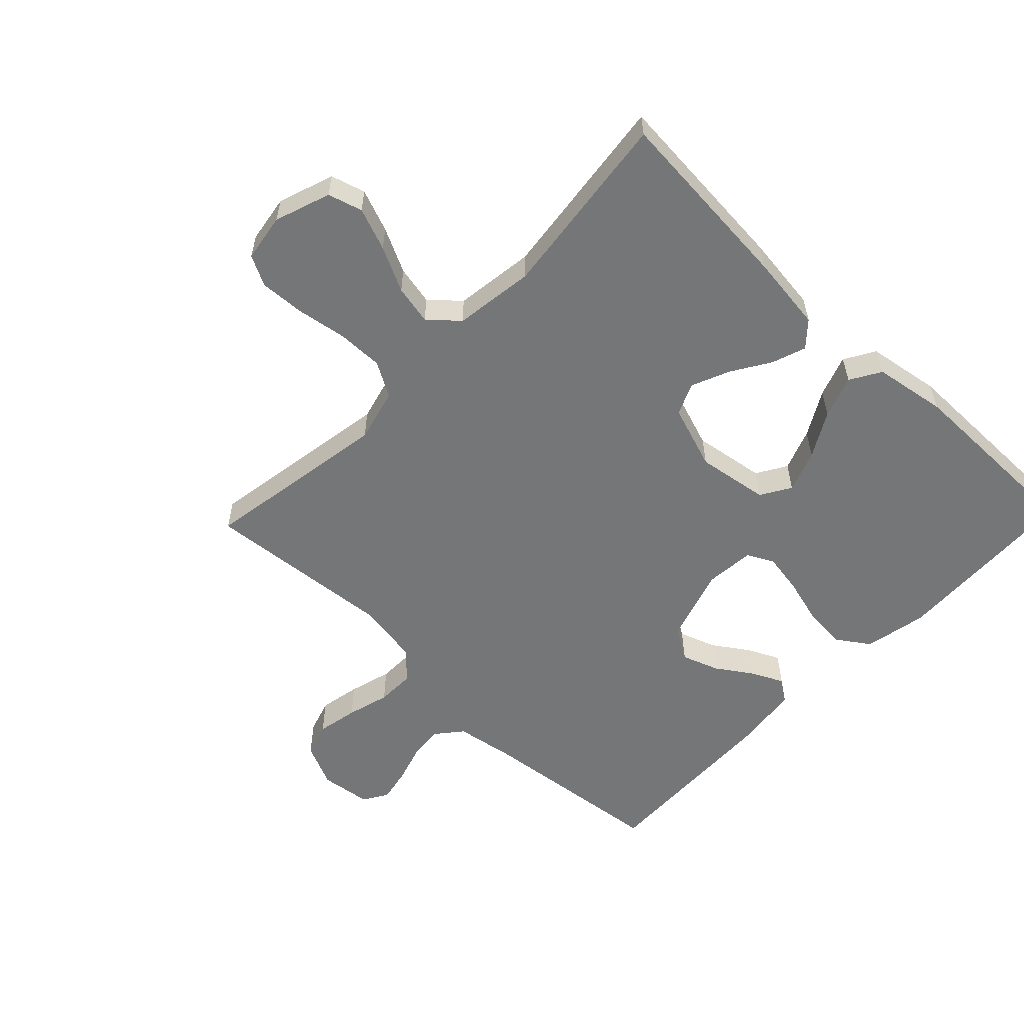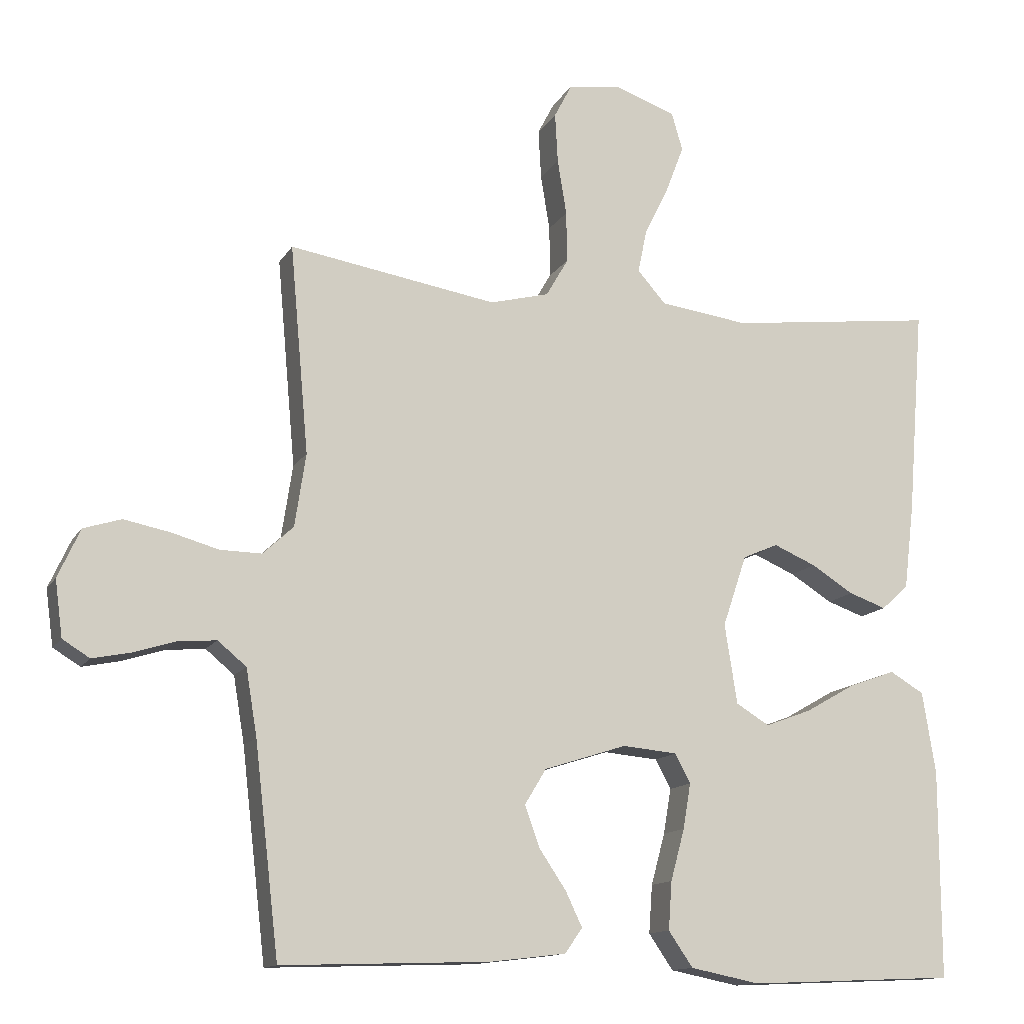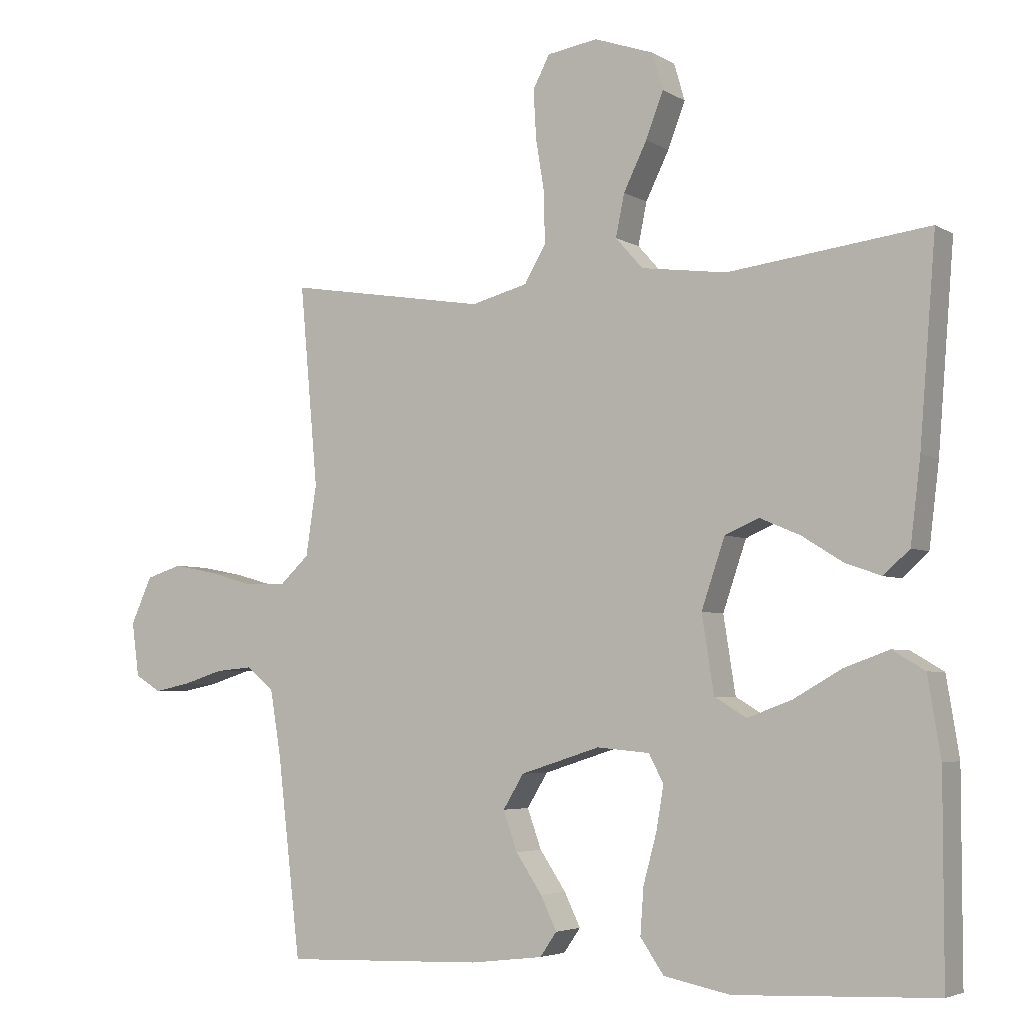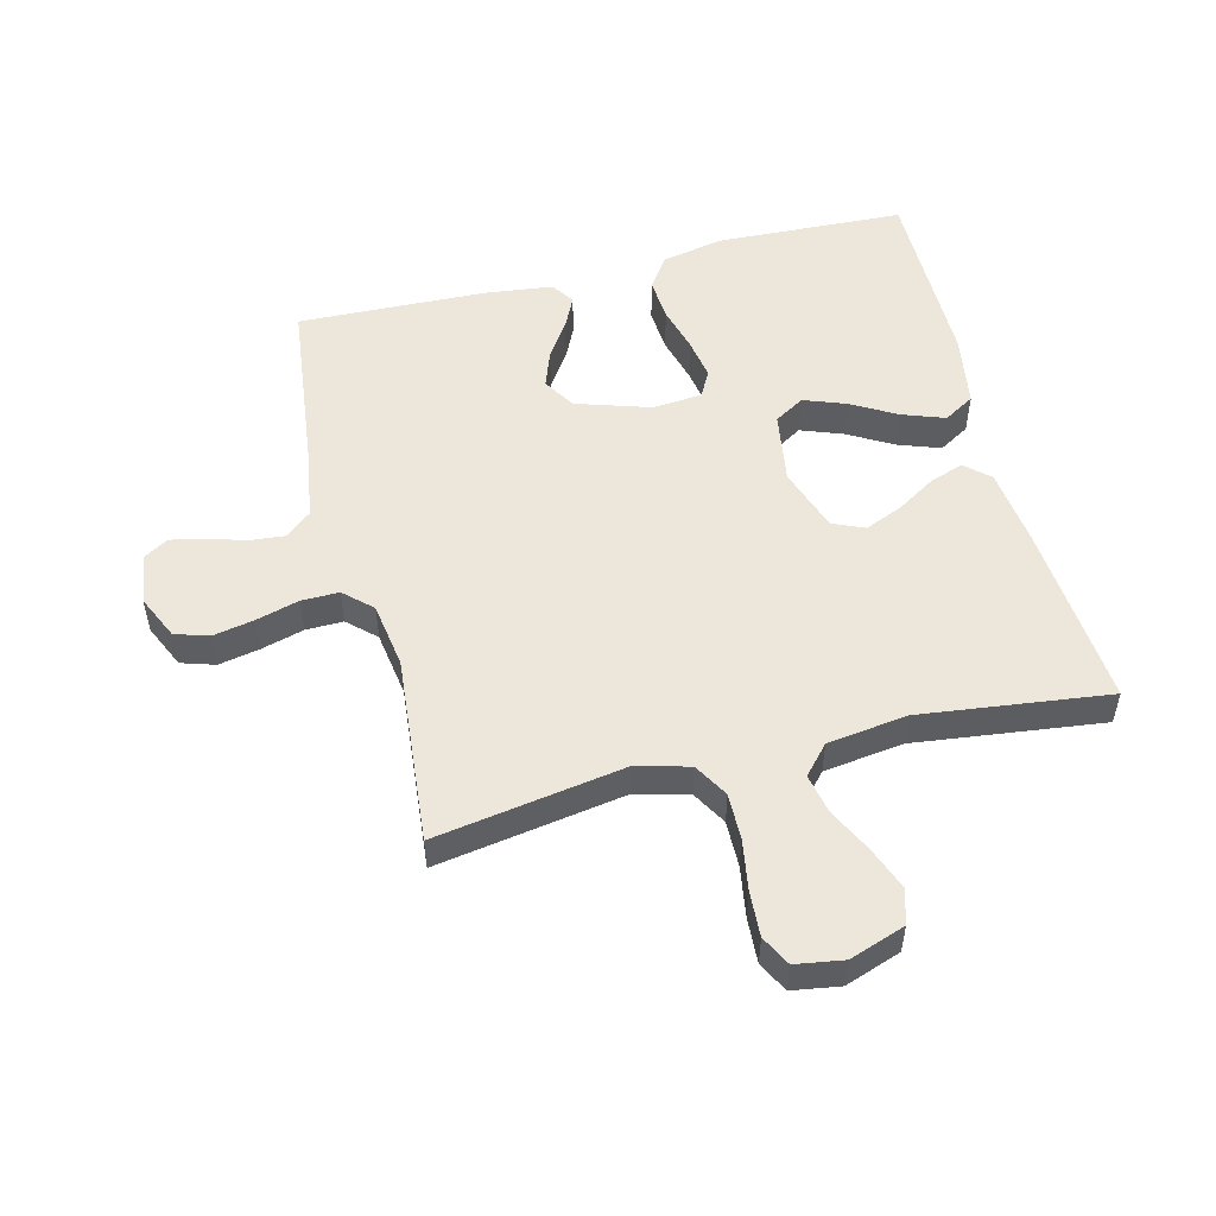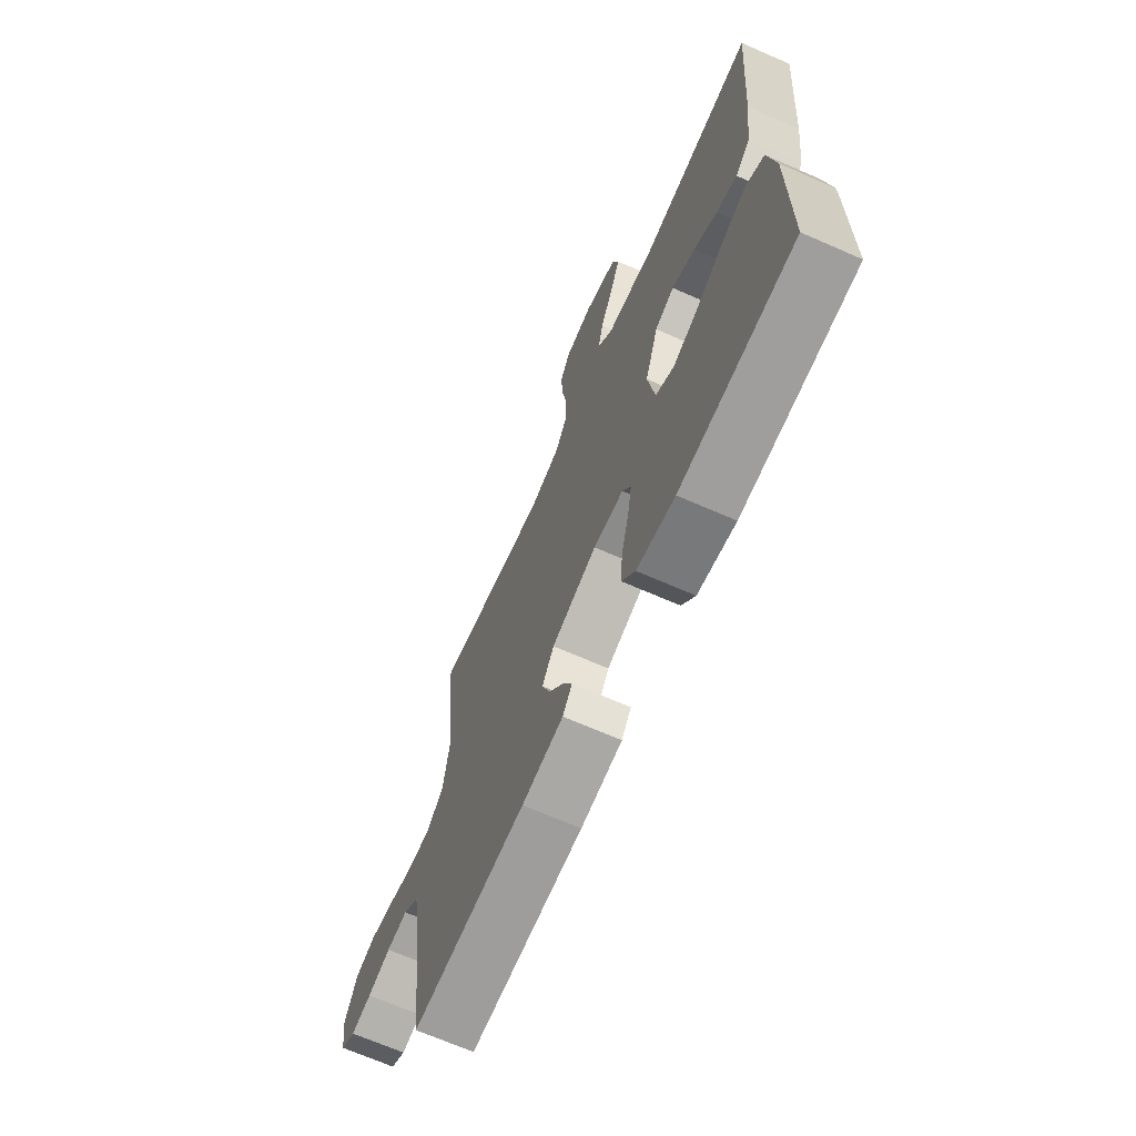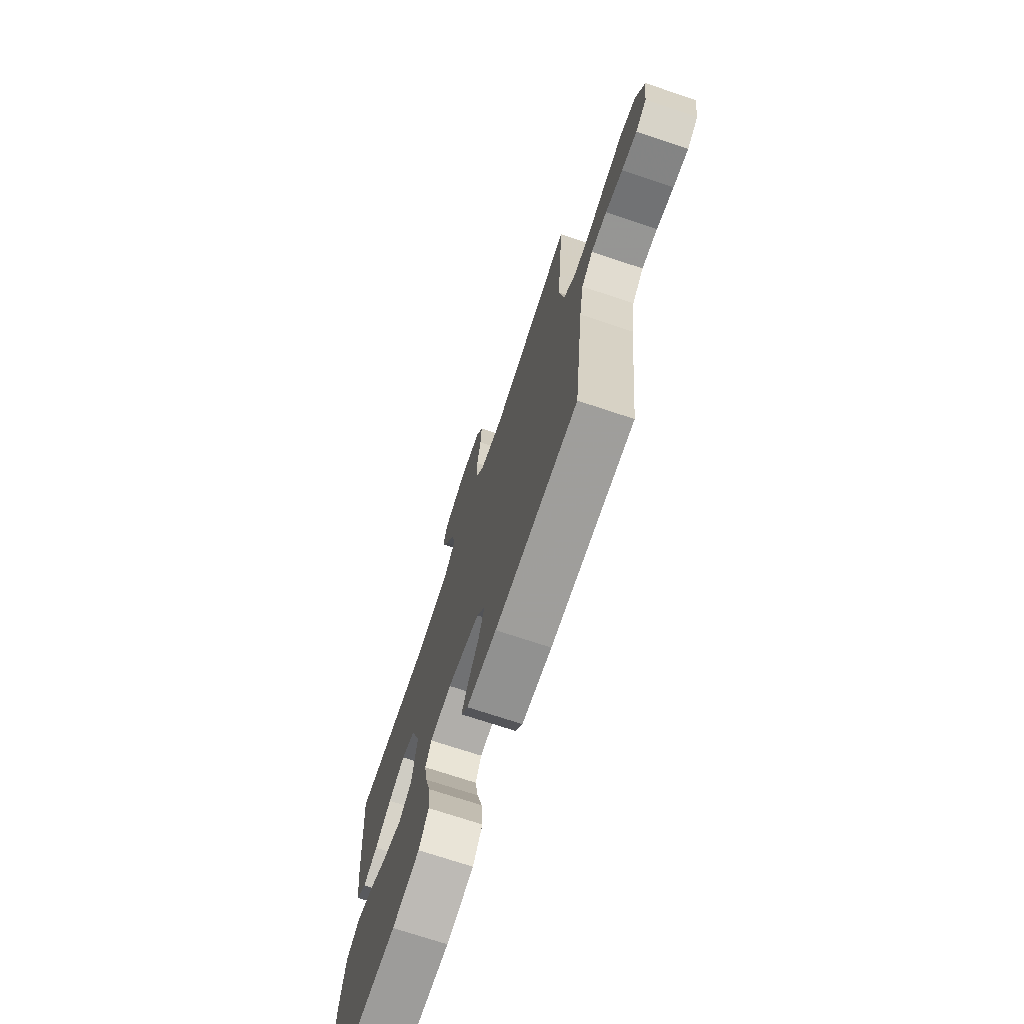
<metadata>
{"format":"obj","ext":"obj","renderer":"f3d","projection":"perspective","resolution":1024,"background":"white","views":[{"elev":-56.8,"azim":46.2,"up":"+Y"},{"elev":-13.2,"azim":-20.1,"up":"+Z"},{"elev":-4.4,"azim":29.6,"up":"+Z"},{"elev":52.4,"azim":-14.1,"up":"+Y"},{"elev":-68.6,"azim":66.3,"up":"+Z"},{"elev":-72.7,"azim":-108.4,"up":"+Z"}]}
</metadata>
<code>
v 0.5 0.07 0.5
v 0.476 0.07 0.2
v 0.461 0.07 0.077
v 0.422 0.07 0.042
v 0.368 0.07 0.061
v 0.307 0.07 0.099
v 0.246 0.07 0.125
v 0.195 0.07 0.103
v 0.16 0.07 0
v 0.178 0.07 -0.115
v 0.226 0.07 -0.144
v 0.293 0.07 -0.119
v 0.365 0.07 -0.078
v 0.432 0.07 -0.054
v 0.481 0.07 -0.083
v 0.5 0.07 -0.2
v 0.5 0.07 -0.5
v 0.2 0.07 -0.513
v 0.1 0.07 -0.493
v 0.065 0.07 -0.442
v 0.07 0.07 -0.373
v 0.09 0.07 -0.299
v 0.101 0.07 -0.234
v 0.079 0.07 -0.192
v 0 0.07 -0.185
v -0.119 0.07 -0.223
v -0.15 0.07 -0.274
v -0.129 0.07 -0.333
v -0.09 0.07 -0.391
v -0.066 0.07 -0.441
v -0.091 0.07 -0.477
v -0.2 0.07 -0.49
v -0.5 0.07 -0.5
v -0.535 0.07 -0.2
v -0.551 0.07 -0.104
v -0.592 0.07 -0.07
v -0.648 0.07 -0.075
v -0.709 0.07 -0.094
v -0.763 0.07 -0.105
v -0.802 0.07 -0.081
v -0.813 0.07 0
v -0.781 0.07 0.07
v -0.727 0.07 0.087
v -0.661 0.07 0.074
v -0.593 0.07 0.055
v -0.533 0.07 0.054
v -0.489 0.07 0.095
v -0.473 0.07 0.2
v -0.5 0.07 0.5
v -0.2 0.07 0.451
v -0.115 0.07 0.473
v -0.083 0.07 0.528
v -0.084 0.07 0.602
v -0.097 0.07 0.682
v -0.101 0.07 0.754
v -0.076 0.07 0.802
v 0 0.07 0.814
v 0.089 0.07 0.783
v 0.105 0.07 0.728
v 0.079 0.07 0.66
v 0.044 0.07 0.589
v 0.031 0.07 0.526
v 0.072 0.07 0.48
v 0.2 0.07 0.463
v 0.5 0 0.5
v 0.476 0 0.2
v 0.461 0 0.077
v 0.422 0 0.042
v 0.368 0 0.061
v 0.307 0 0.099
v 0.246 0 0.125
v 0.195 0 0.103
v 0.16 0 0
v 0.178 0 -0.115
v 0.226 0 -0.144
v 0.293 0 -0.119
v 0.365 0 -0.078
v 0.432 0 -0.054
v 0.481 0 -0.083
v 0.5 0 -0.2
v 0.5 0 -0.5
v 0.2 0 -0.513
v 0.1 0 -0.493
v 0.065 0 -0.442
v 0.07 0 -0.373
v 0.09 0 -0.299
v 0.101 0 -0.234
v 0.079 0 -0.192
v 0 0 -0.185
v -0.119 0 -0.223
v -0.15 0 -0.274
v -0.129 0 -0.333
v -0.09 0 -0.391
v -0.066 0 -0.441
v -0.091 0 -0.477
v -0.2 0 -0.49
v -0.5 0 -0.5
v -0.535 0 -0.2
v -0.551 0 -0.104
v -0.592 0 -0.07
v -0.648 0 -0.075
v -0.709 0 -0.094
v -0.763 0 -0.105
v -0.802 0 -0.081
v -0.813 0 0
v -0.781 0 0.07
v -0.727 0 0.087
v -0.661 0 0.074
v -0.593 0 0.055
v -0.533 0 0.054
v -0.489 0 0.095
v -0.473 0 0.2
v -0.5 0 0.5
v -0.2 0 0.451
v -0.115 0 0.473
v -0.083 0 0.528
v -0.084 0 0.602
v -0.097 0 0.682
v -0.101 0 0.754
v -0.076 0 0.802
v 0 0 0.814
v 0.089 0 0.783
v 0.105 0 0.728
v 0.079 0 0.66
v 0.044 0 0.589
v 0.031 0 0.526
v 0.072 0 0.48
v 0.2 0 0.463
f 59 60 61
f 58 59 61
f 57 58 61
f 56 57 61
f 55 56 61
f 54 55 61
f 53 54 61
f 52 53 61 62
f 51 52 62 63
f 48 49 50
f 51 63 64
f 50 51 64
f 48 50 64
f 47 48 64
f 43 44 45
f 42 43 45
f 41 42 45
f 40 41 45
f 39 40 45
f 38 39 45
f 37 38 45
f 36 37 45 46
f 64 1 2
f 47 64 2
f 46 47 2
f 36 46 2
f 35 36 2
f 32 33 34
f 31 32 34
f 30 31 34
f 29 30 34
f 28 29 34
f 20 21 22
f 19 20 22
f 18 19 22
f 17 18 22
f 16 17 22
f 15 16 22
f 14 15 22
f 13 14 22
f 12 13 22
f 11 12 22 23
f 10 11 23 24
f 4 5 6
f 3 4 6
f 2 3 6
f 2 6 7
f 35 2 7
f 27 28 34 35
f 26 27 35
f 25 26 35
f 24 25 35
f 10 24 35
f 9 10 35
f 8 9 35
f 7 8 35
f 125 124 123
f 125 123 122
f 125 122 121
f 125 121 120
f 125 120 119
f 125 119 118
f 125 118 117
f 126 125 117 116
f 127 126 116 115
f 114 113 112
f 128 127 115
f 128 115 114
f 128 114 112
f 128 112 111
f 109 108 107
f 109 107 106
f 109 106 105
f 109 105 104
f 109 104 103
f 109 103 102
f 109 102 101
f 110 109 101 100
f 66 65 128
f 66 128 111
f 66 111 110
f 66 110 100
f 66 100 99
f 98 97 96
f 98 96 95
f 98 95 94
f 98 94 93
f 98 93 92
f 86 85 84
f 86 84 83
f 86 83 82
f 86 82 81
f 86 81 80
f 86 80 79
f 86 79 78
f 86 78 77
f 86 77 76
f 87 86 76 75
f 88 87 75 74
f 70 69 68
f 70 68 67
f 70 67 66
f 71 70 66
f 71 66 99
f 99 98 92 91
f 99 91 90
f 99 90 89
f 99 89 88
f 99 88 74
f 99 74 73
f 99 73 72
f 99 72 71
f 1 65 66 2
f 2 66 67 3
f 3 67 68 4
f 4 68 69 5
f 5 69 70 6
f 6 70 71 7
f 7 71 72 8
f 8 72 73 9
f 9 73 74 10
f 10 74 75 11
f 11 75 76 12
f 12 76 77 13
f 13 77 78 14
f 14 78 79 15
f 15 79 80 16
f 16 80 81 17
f 17 81 82 18
f 18 82 83 19
f 19 83 84 20
f 20 84 85 21
f 21 85 86 22
f 22 86 87 23
f 23 87 88 24
f 24 88 89 25
f 25 89 90 26
f 26 90 91 27
f 27 91 92 28
f 28 92 93 29
f 29 93 94 30
f 30 94 95 31
f 31 95 96 32
f 32 96 97 33
f 33 97 98 34
f 34 98 99 35
f 35 99 100 36
f 36 100 101 37
f 37 101 102 38
f 38 102 103 39
f 39 103 104 40
f 40 104 105 41
f 41 105 106 42
f 42 106 107 43
f 43 107 108 44
f 44 108 109 45
f 45 109 110 46
f 46 110 111 47
f 47 111 112 48
f 48 112 113 49
f 49 113 114 50
f 50 114 115 51
f 51 115 116 52
f 52 116 117 53
f 53 117 118 54
f 54 118 119 55
f 55 119 120 56
f 56 120 121 57
f 57 121 122 58
f 58 122 123 59
f 59 123 124 60
f 60 124 125 61
f 61 125 126 62
f 62 126 127 63
f 63 127 128 64
f 64 128 65 1

</code>
